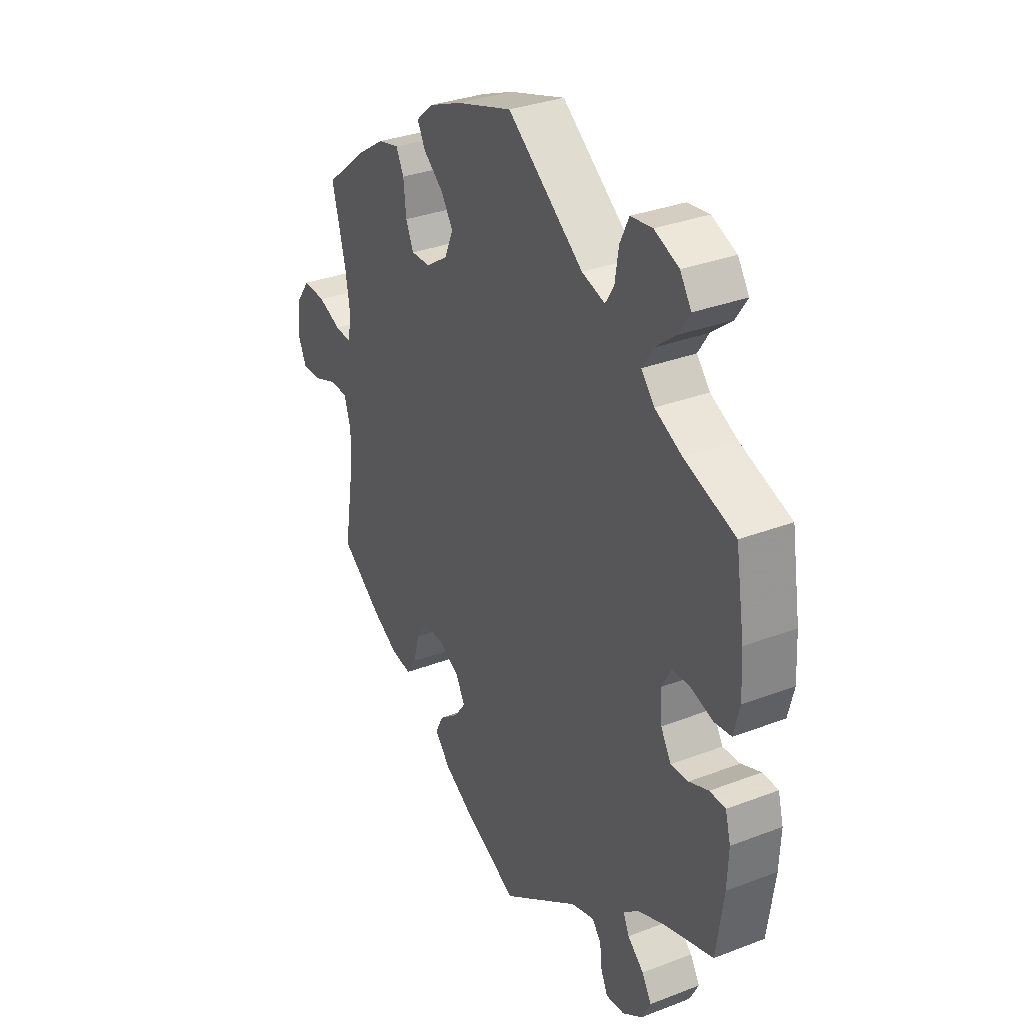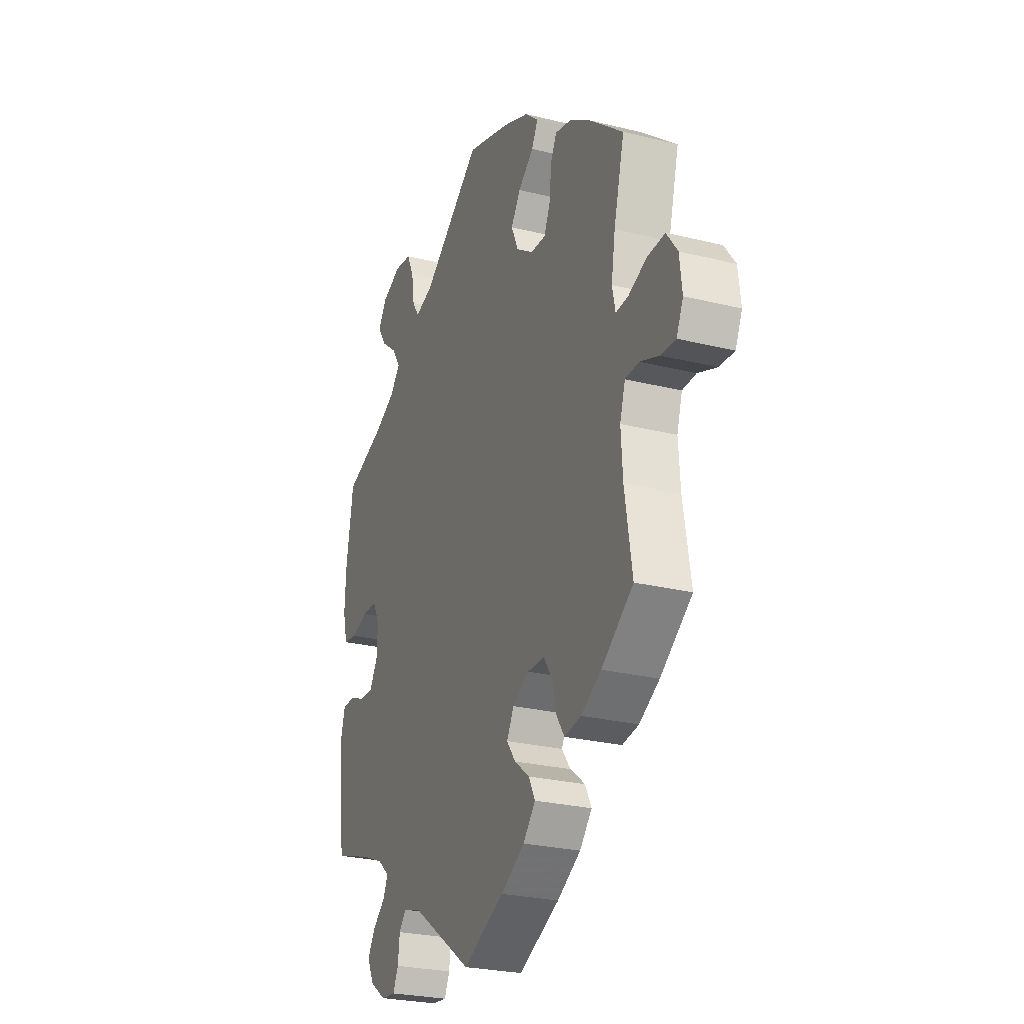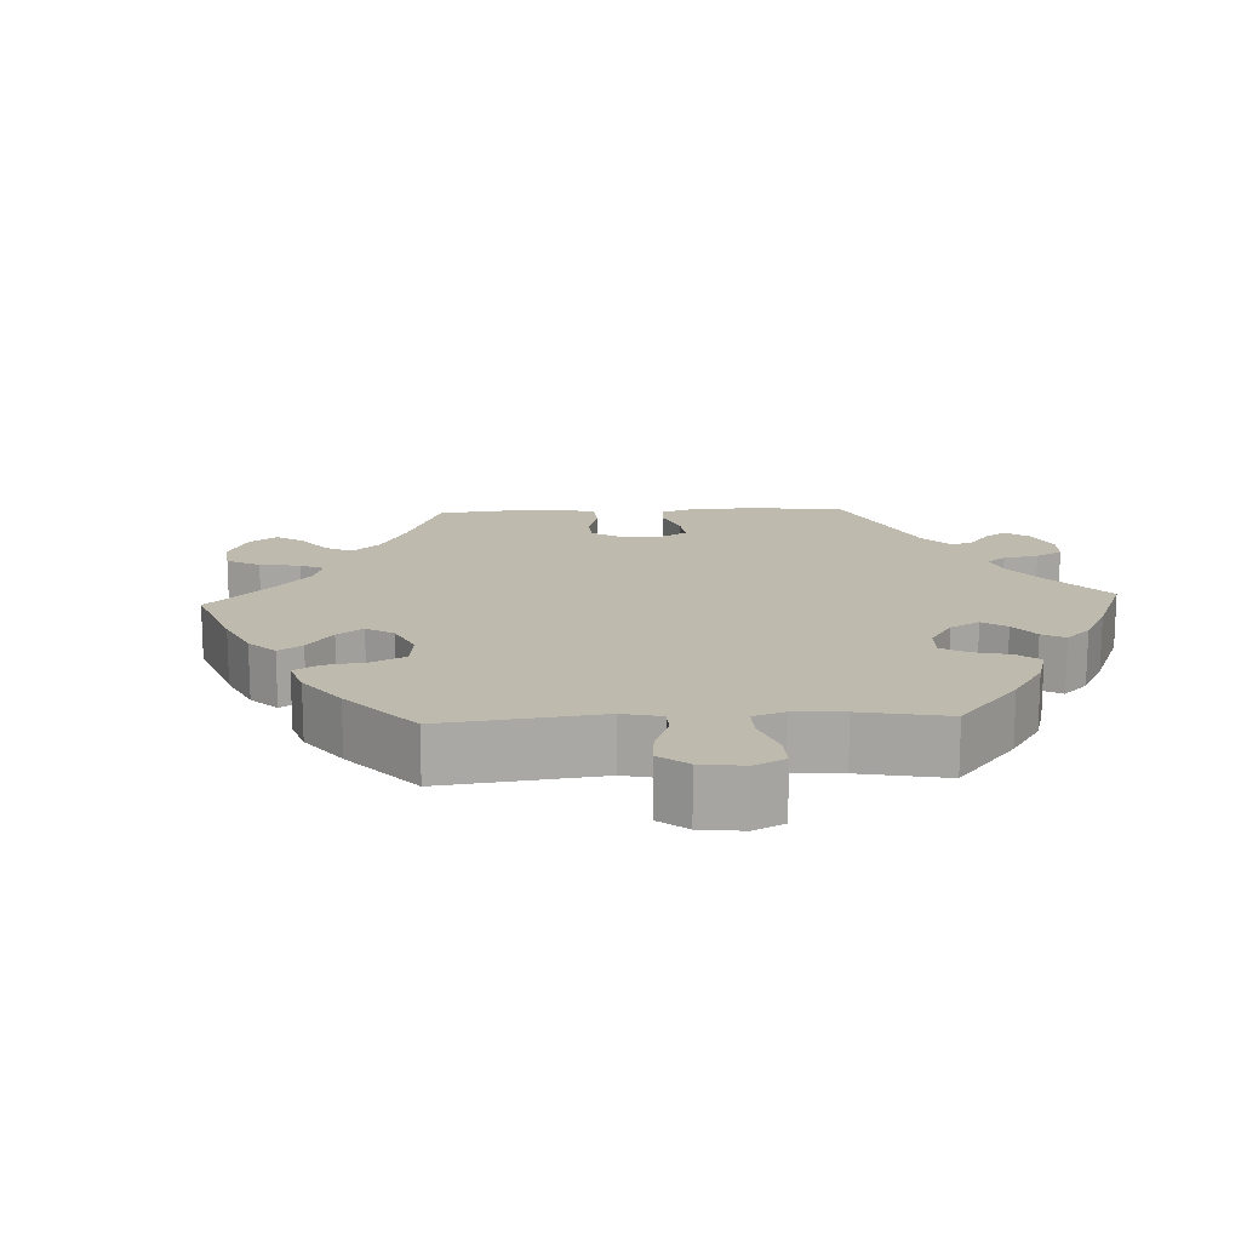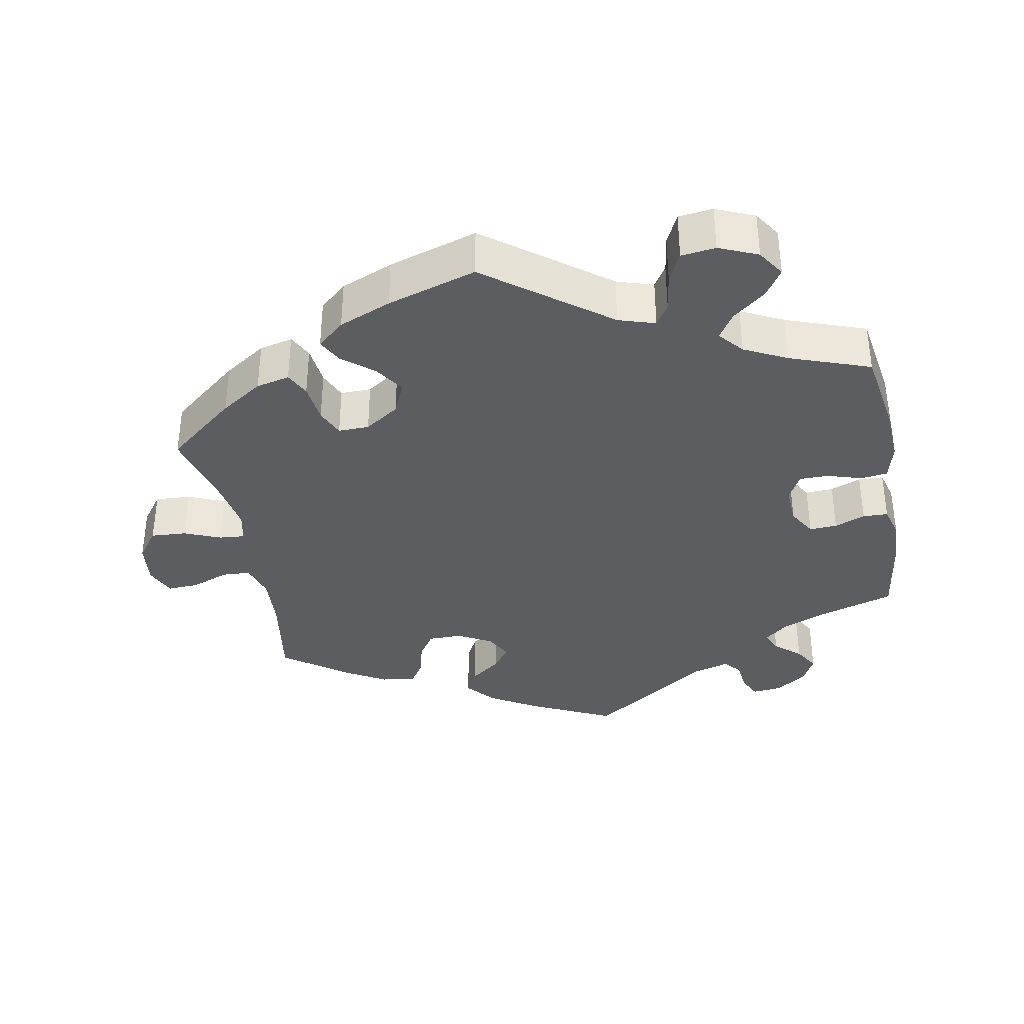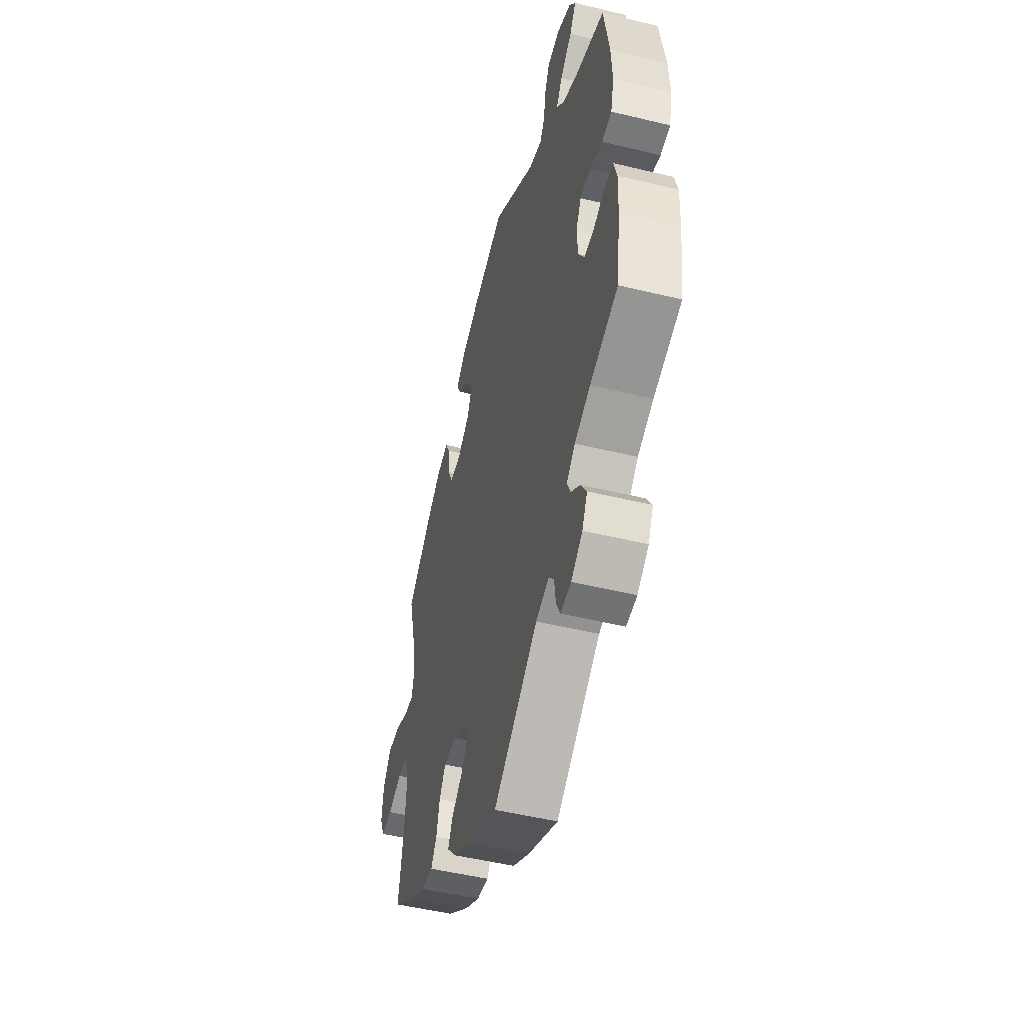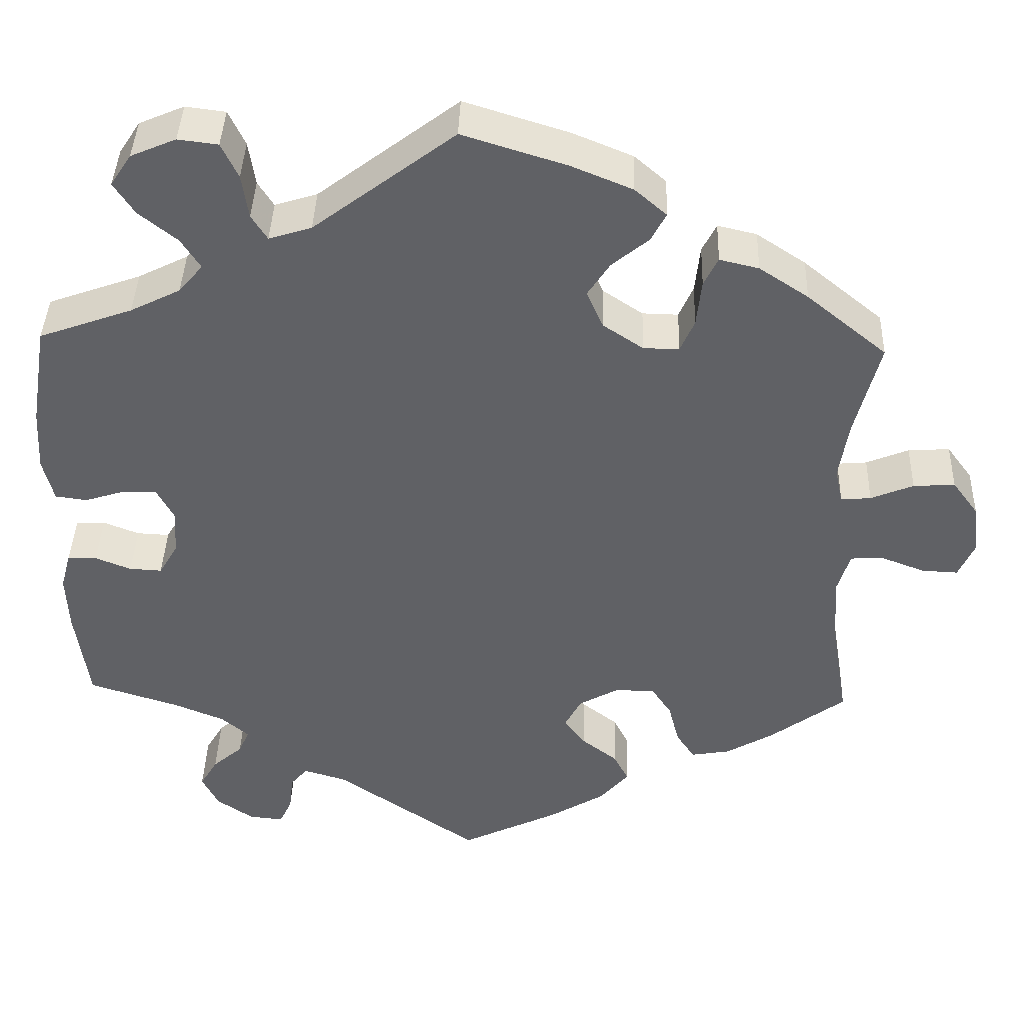
<metadata>
{"format":"obj","ext":"obj","renderer":"f3d","projection":"perspective","resolution":1024,"background":"white","views":[{"elev":32.3,"azim":61.8,"up":"+Z"},{"elev":-25.9,"azim":-111.6,"up":"+Z"},{"elev":15.4,"azim":27.3,"up":"+Y"},{"elev":-36.2,"azim":10.6,"up":"+Y"},{"elev":-50.0,"azim":75.1,"up":"+Z"},{"elev":40.3,"azim":-178.2,"up":"+Z"}]}
</metadata>
<code>
v -0.48 0.07 -0.161
v -0.475 0.07 -0.085
v -0.49 0.07 -0.036
v -0.529 0.07 -0.034
v -0.582 0.07 -0.054
v -0.625 0.07 -0.056
v -0.644 0.07 -0.014
v -0.637 0.07 0.046
v -0.606 0.07 0.088
v -0.556 0.07 0.085
v -0.505 0.07 0.064
v -0.469 0.07 0.061
v -0.46 0.07 0.103
v -0.471 0.07 0.172
v -0.501 0.07 0.288
v -0.405 0.07 0.366
v -0.346 0.07 0.405
v -0.299 0.07 0.416
v -0.282 0.07 0.382
v -0.276 0.07 0.326
v -0.259 0.07 0.287
v -0.216 0.07 0.288
v -0.168 0.07 0.32
v -0.148 0.07 0.365
v -0.175 0.07 0.406
v -0.219 0.07 0.442
v -0.237 0.07 0.476
v -0.199 0.07 0.509
v -0.126 0.07 0.539
v -0.001 0.07 0.578
v 0.168 0.07 0.45
v 0.219 0.07 0.434
v 0.238 0.07 0.464
v 0.246 0.07 0.517
v 0.266 0.07 0.559
v 0.314 0.07 0.565
v 0.368 0.07 0.542
v 0.393 0.07 0.504
v 0.368 0.07 0.466
v 0.322 0.07 0.429
v 0.299 0.07 0.393
v 0.328 0.07 0.359
v 0.388 0.07 0.329
v 0.5 0.07 0.289
v 0.52 0.07 0.166
v 0.524 0.07 0.092
v 0.511 0.07 0.04
v 0.473 0.07 0.035
v 0.425 0.07 0.05
v 0.384 0.07 0.05
v 0.364 0.07 0.012
v 0.367 0.07 -0.042
v 0.39 0.07 -0.081
v 0.429 0.07 -0.079
v 0.472 0.07 -0.062
v 0.507 0.07 -0.063
v 0.519 0.07 -0.107
v 0.516 0.07 -0.175
v 0.5 0.07 -0.289
v 0.392 0.07 -0.323
v 0.331 0.07 -0.348
v 0.298 0.07 -0.376
v 0.311 0.07 -0.405
v 0.347 0.07 -0.436
v 0.368 0.07 -0.471
v 0.348 0.07 -0.51
v 0.304 0.07 -0.54
v 0.263 0.07 -0.544
v 0.248 0.07 -0.512
v 0.243 0.07 -0.469
v 0.223 0.07 -0.445
v 0.172 0.07 -0.46
v 0 0.07 -0.578
v -0.117 0.07 -0.522
v -0.184 0.07 -0.482
v -0.219 0.07 -0.442
v -0.201 0.07 -0.407
v -0.158 0.07 -0.374
v -0.133 0.07 -0.34
v -0.153 0.07 -0.303
v -0.2 0.07 -0.277
v -0.248 0.07 -0.277
v -0.272 0.07 -0.313
v -0.285 0.07 -0.363
v -0.307 0.07 -0.396
v -0.354 0.07 -0.388
v -0.411 0.07 -0.355
v -0.501 0.07 -0.289
v -0.48 0 -0.161
v -0.475 0 -0.085
v -0.49 0 -0.036
v -0.529 0 -0.034
v -0.582 0 -0.054
v -0.625 0 -0.056
v -0.644 0 -0.014
v -0.637 0 0.046
v -0.606 0 0.088
v -0.556 0 0.085
v -0.505 0 0.064
v -0.469 0 0.061
v -0.46 0 0.103
v -0.471 0 0.172
v -0.501 0 0.288
v -0.405 0 0.366
v -0.346 0 0.405
v -0.299 0 0.416
v -0.282 0 0.382
v -0.276 0 0.326
v -0.259 0 0.287
v -0.216 0 0.288
v -0.168 0 0.32
v -0.148 0 0.365
v -0.175 0 0.406
v -0.219 0 0.442
v -0.237 0 0.476
v -0.199 0 0.509
v -0.126 0 0.539
v -0.001 0 0.578
v 0.168 0 0.45
v 0.219 0 0.434
v 0.238 0 0.464
v 0.246 0 0.517
v 0.266 0 0.559
v 0.314 0 0.565
v 0.368 0 0.542
v 0.393 0 0.504
v 0.368 0 0.466
v 0.322 0 0.429
v 0.299 0 0.393
v 0.328 0 0.359
v 0.388 0 0.329
v 0.5 0 0.289
v 0.52 0 0.166
v 0.524 0 0.092
v 0.511 0 0.04
v 0.473 0 0.035
v 0.425 0 0.05
v 0.384 0 0.05
v 0.364 0 0.012
v 0.367 0 -0.042
v 0.39 0 -0.081
v 0.429 0 -0.079
v 0.472 0 -0.062
v 0.507 0 -0.063
v 0.519 0 -0.107
v 0.516 0 -0.175
v 0.5 0 -0.289
v 0.392 0 -0.323
v 0.331 0 -0.348
v 0.298 0 -0.376
v 0.311 0 -0.405
v 0.347 0 -0.436
v 0.368 0 -0.471
v 0.348 0 -0.51
v 0.304 0 -0.54
v 0.263 0 -0.544
v 0.248 0 -0.512
v 0.243 0 -0.469
v 0.223 0 -0.445
v 0.172 0 -0.46
v 0 0 -0.578
v -0.117 0 -0.522
v -0.184 0 -0.482
v -0.219 0 -0.442
v -0.201 0 -0.407
v -0.158 0 -0.374
v -0.133 0 -0.34
v -0.153 0 -0.303
v -0.2 0 -0.277
v -0.248 0 -0.277
v -0.272 0 -0.313
v -0.285 0 -0.363
v -0.307 0 -0.396
v -0.354 0 -0.388
v -0.411 0 -0.355
v -0.501 0 -0.289
f 87 88 1
f 86 87 1 2
f 83 84 85 86
f 82 83 86 2
f 81 82 2 3
f 80 81 3
f 75 76 77 78
f 75 78 79
f 72 73 74 75
f 71 72 75 79
f 67 68 69 70
f 67 70 71
f 66 67 71
f 63 64 65 66
f 62 63 66 71
f 57 58 59 60
f 57 60 61
f 54 55 56 57
f 53 54 57 61
f 52 53 61 62
f 46 47 48 49
f 46 49 50
f 43 44 45 46
f 42 43 46 50
f 41 42 50 51
f 37 38 39 40
f 37 40 41
f 36 37 41
f 33 34 35 36
f 32 33 36 41
f 31 32 41 51
f 25 26 27 28
f 24 25 28 29
f 17 18 19 20
f 17 20 21
f 14 15 16 17
f 13 14 17 21
f 12 13 21 22
f 8 9 10 11
f 8 11 12
f 7 8 12
f 4 5 6 7
f 3 4 7 12
f 80 3 12 22
f 24 29 30 31
f 23 24 31 51
f 62 71 79 80
f 51 52 62 80
f 22 23 51 80
f 89 176 175
f 90 89 175 174
f 174 173 172 171
f 90 174 171 170
f 91 90 170 169
f 91 169 168
f 166 165 164 163
f 167 166 163
f 163 162 161 160
f 167 163 160 159
f 158 157 156 155
f 159 158 155
f 159 155 154
f 154 153 152 151
f 159 154 151 150
f 148 147 146 145
f 149 148 145
f 145 144 143 142
f 149 145 142 141
f 150 149 141 140
f 137 136 135 134
f 138 137 134
f 134 133 132 131
f 138 134 131 130
f 139 138 130 129
f 128 127 126 125
f 129 128 125
f 129 125 124
f 124 123 122 121
f 129 124 121 120
f 139 129 120 119
f 116 115 114 113
f 117 116 113 112
f 108 107 106 105
f 109 108 105
f 105 104 103 102
f 109 105 102 101
f 110 109 101 100
f 99 98 97 96
f 100 99 96
f 100 96 95
f 95 94 93 92
f 100 95 92 91
f 110 100 91 168
f 119 118 117 112
f 139 119 112 111
f 168 167 159 150
f 168 150 140 139
f 168 139 111 110
f 1 89 90 2
f 2 90 91 3
f 3 91 92 4
f 4 92 93 5
f 5 93 94 6
f 6 94 95 7
f 7 95 96 8
f 8 96 97 9
f 9 97 98 10
f 10 98 99 11
f 11 99 100 12
f 12 100 101 13
f 13 101 102 14
f 14 102 103 15
f 15 103 104 16
f 16 104 105 17
f 17 105 106 18
f 18 106 107 19
f 19 107 108 20
f 20 108 109 21
f 21 109 110 22
f 22 110 111 23
f 23 111 112 24
f 24 112 113 25
f 25 113 114 26
f 26 114 115 27
f 27 115 116 28
f 28 116 117 29
f 29 117 118 30
f 30 118 119 31
f 31 119 120 32
f 32 120 121 33
f 33 121 122 34
f 34 122 123 35
f 35 123 124 36
f 36 124 125 37
f 37 125 126 38
f 38 126 127 39
f 39 127 128 40
f 40 128 129 41
f 41 129 130 42
f 42 130 131 43
f 43 131 132 44
f 44 132 133 45
f 45 133 134 46
f 46 134 135 47
f 47 135 136 48
f 48 136 137 49
f 49 137 138 50
f 50 138 139 51
f 51 139 140 52
f 52 140 141 53
f 53 141 142 54
f 54 142 143 55
f 55 143 144 56
f 56 144 145 57
f 57 145 146 58
f 58 146 147 59
f 59 147 148 60
f 60 148 149 61
f 61 149 150 62
f 62 150 151 63
f 63 151 152 64
f 64 152 153 65
f 65 153 154 66
f 66 154 155 67
f 67 155 156 68
f 68 156 157 69
f 69 157 158 70
f 70 158 159 71
f 71 159 160 72
f 72 160 161 73
f 73 161 162 74
f 74 162 163 75
f 75 163 164 76
f 76 164 165 77
f 77 165 166 78
f 78 166 167 79
f 79 167 168 80
f 80 168 169 81
f 81 169 170 82
f 82 170 171 83
f 83 171 172 84
f 84 172 173 85
f 85 173 174 86
f 86 174 175 87
f 87 175 176 88
f 88 176 89 1

</code>
